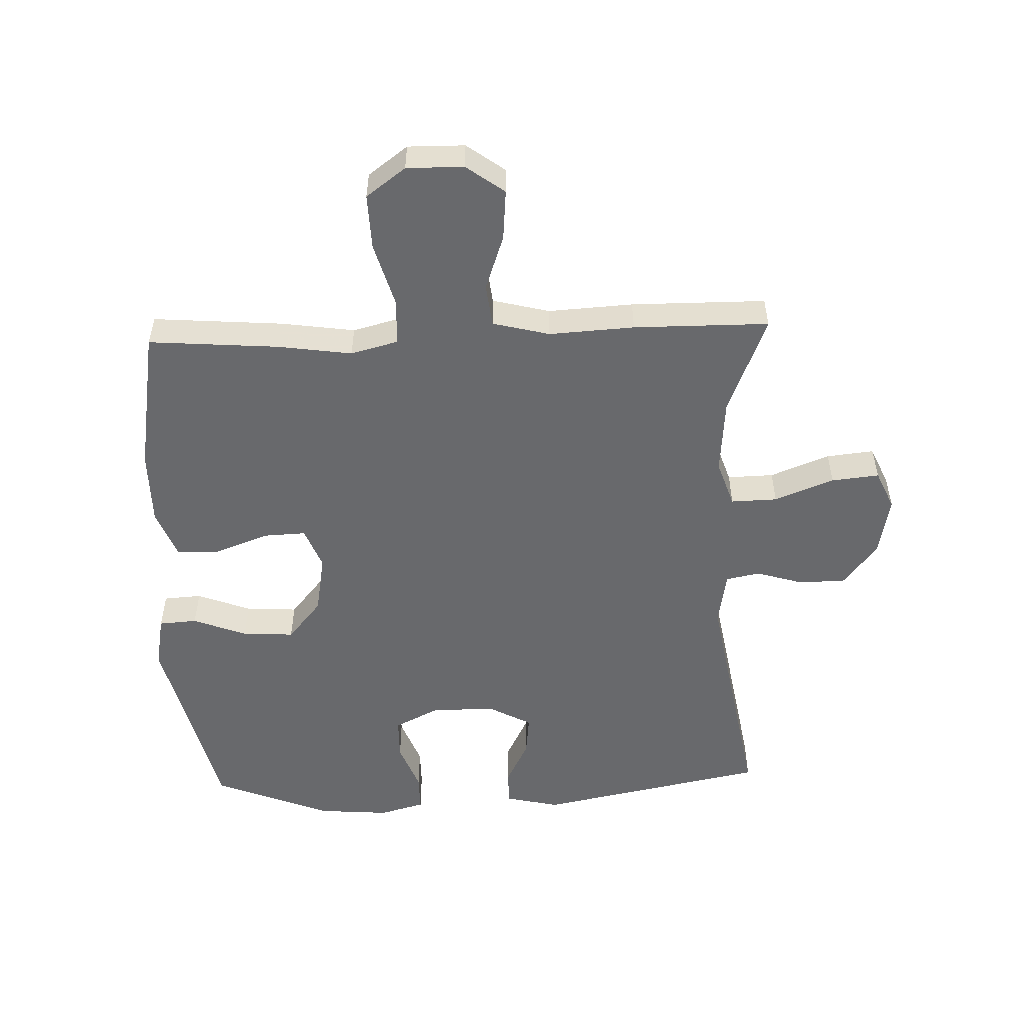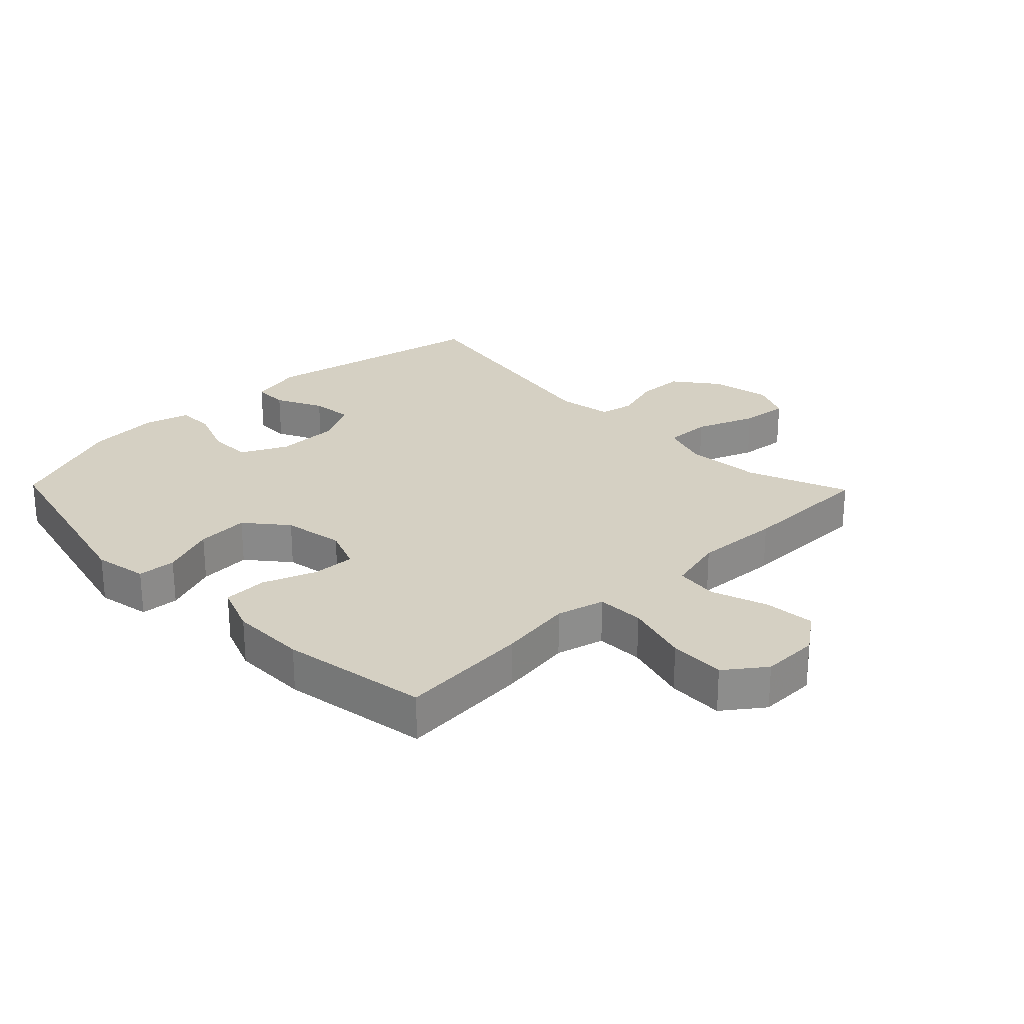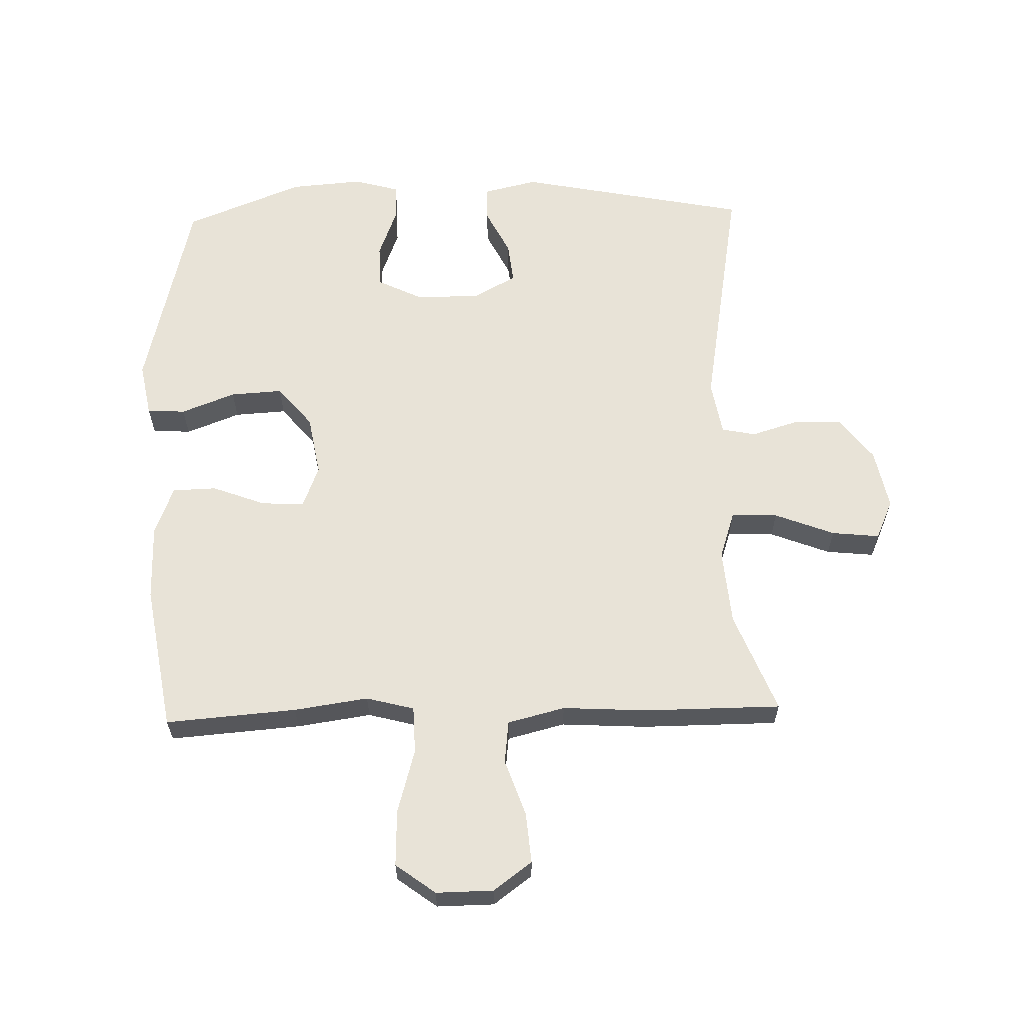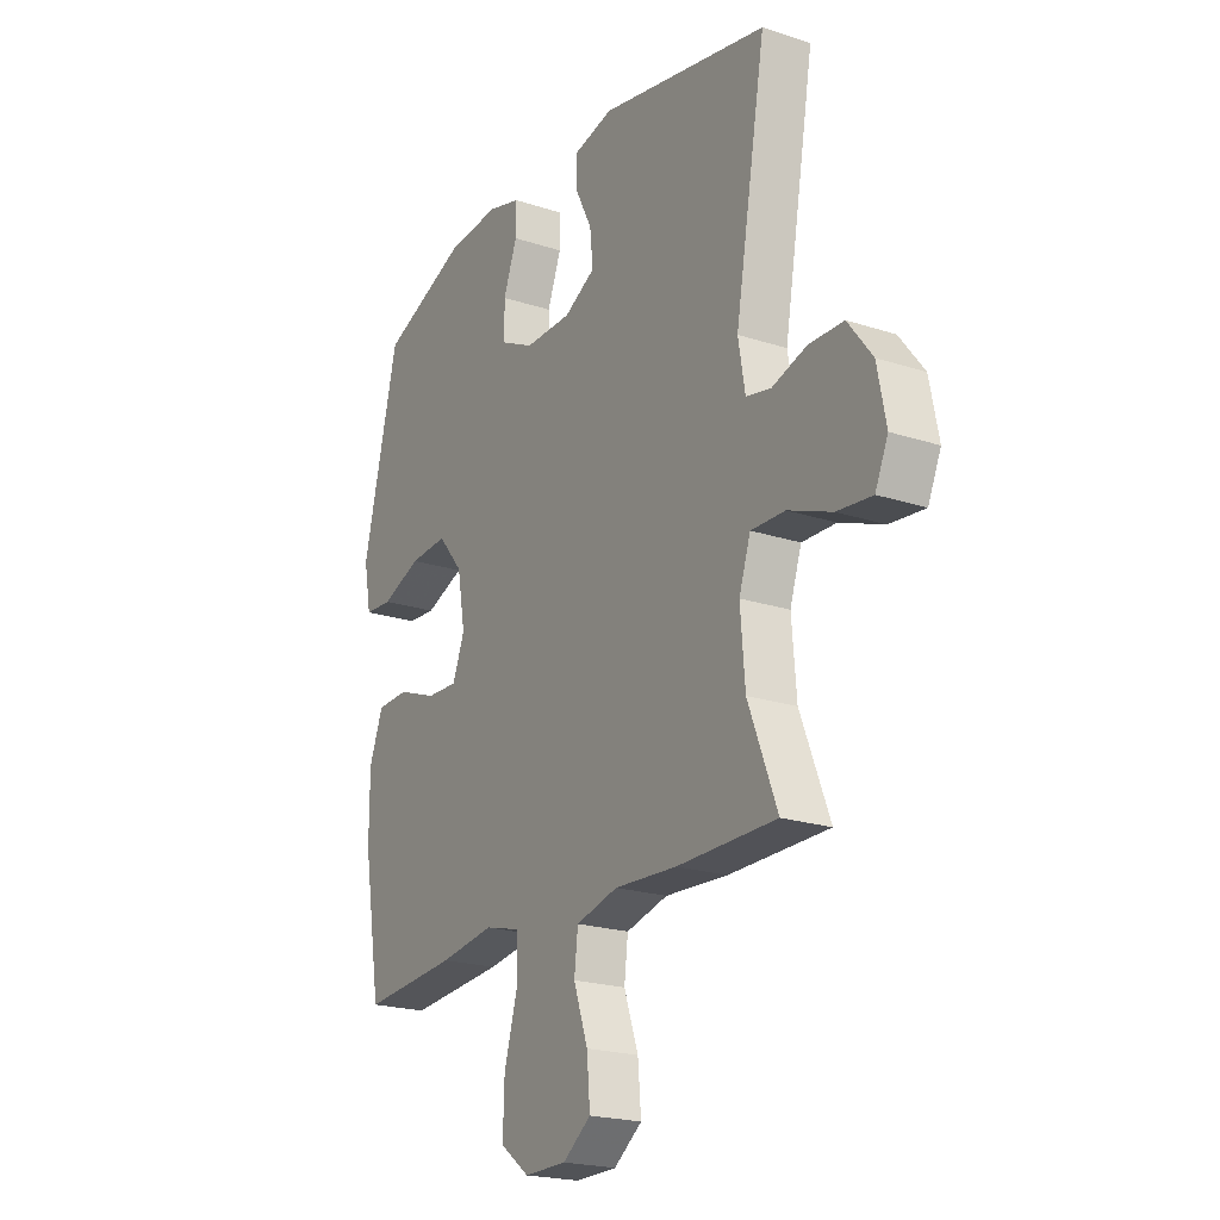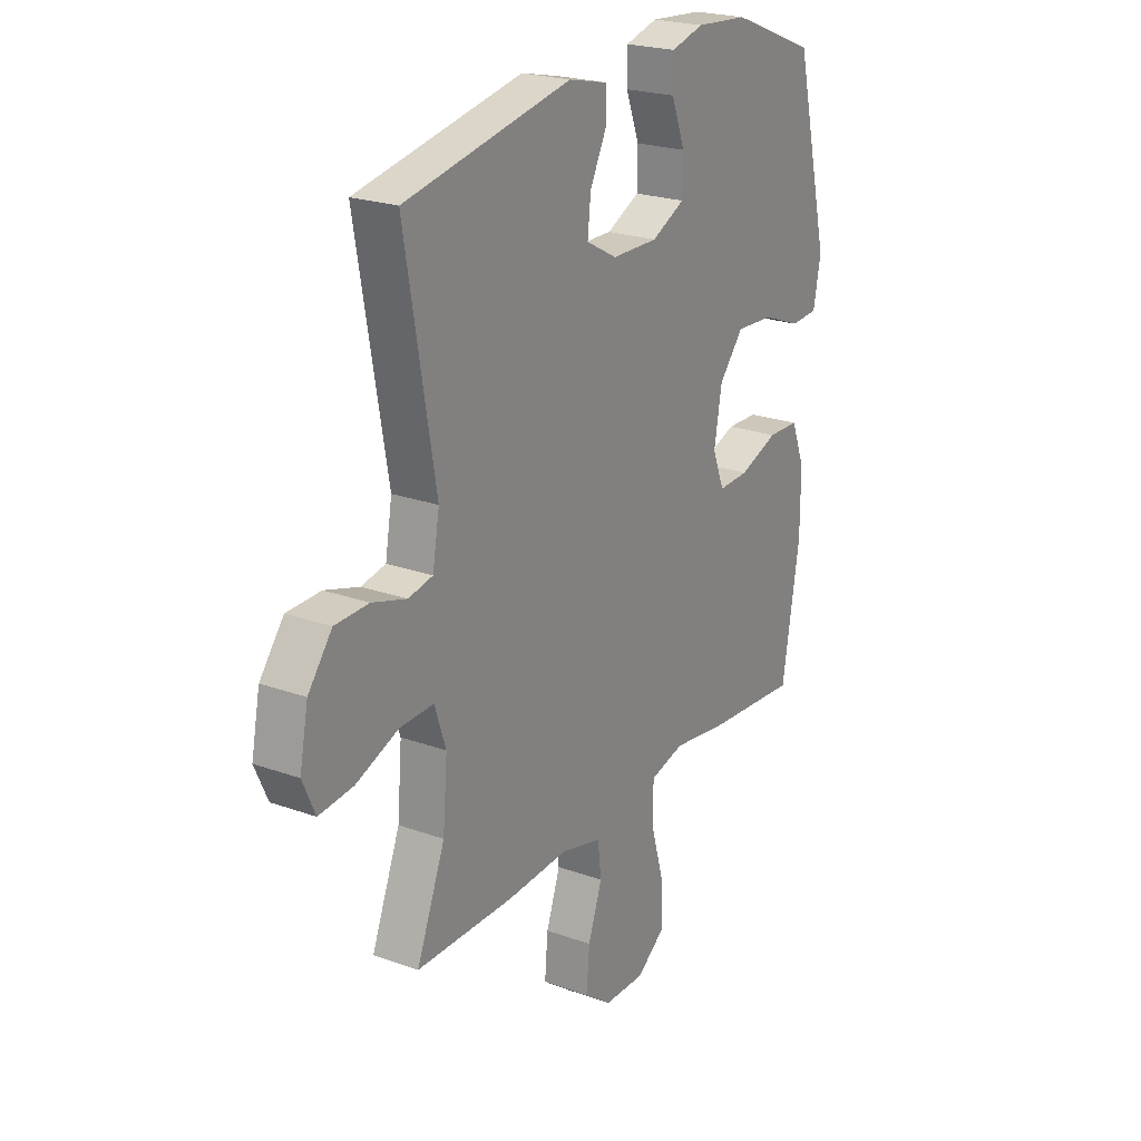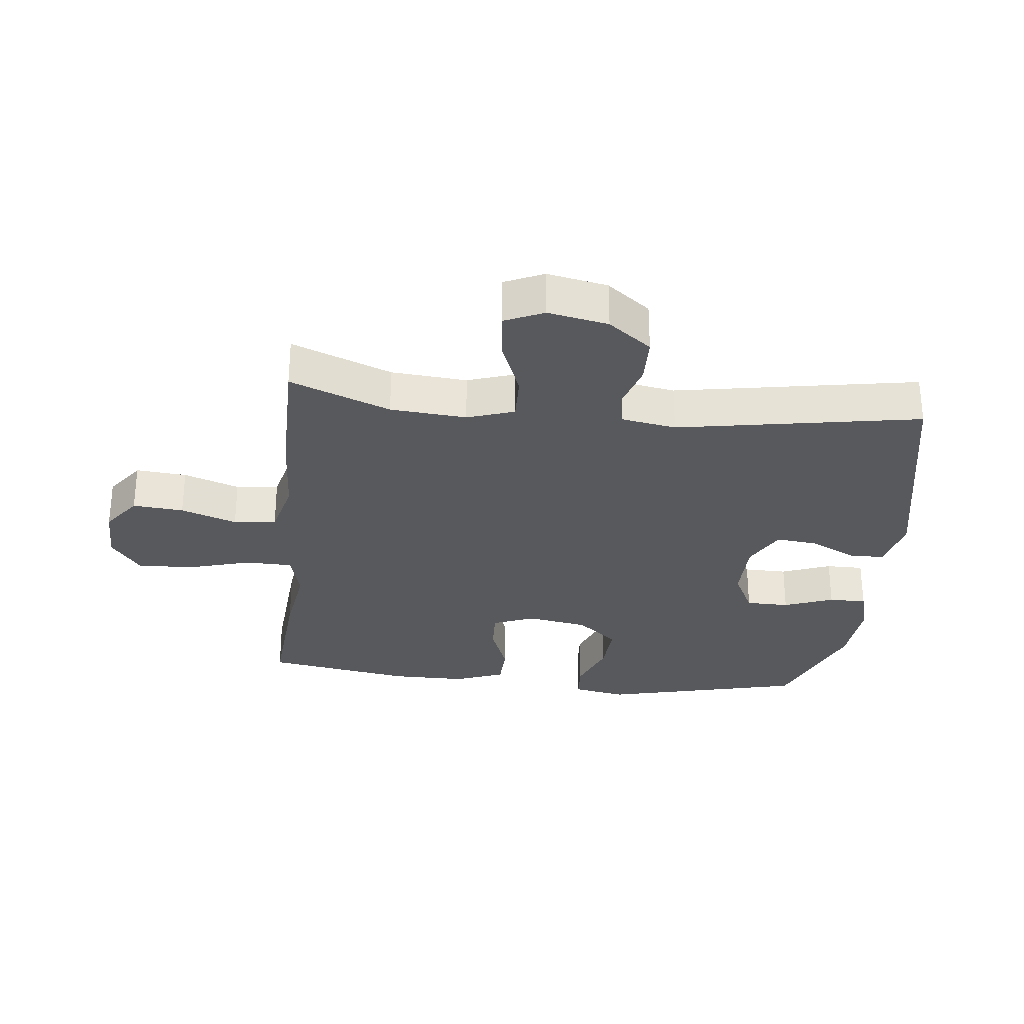
<metadata>
{"format":"obj","ext":"obj","renderer":"f3d","projection":"perspective","resolution":1024,"background":"white","views":[{"elev":-52.7,"azim":-178.0,"up":"+Y"},{"elev":26.0,"azim":135.8,"up":"+Y"},{"elev":61.8,"azim":178.4,"up":"+Y"},{"elev":-21.2,"azim":-120.3,"up":"+Z"},{"elev":22.8,"azim":-58.3,"up":"+Z"},{"elev":-29.7,"azim":-96.2,"up":"+Y"}]}
</metadata>
<code>
v -0.5 0.07 -0.5
v -0.437 0.07 -0.34
v -0.427 0.07 -0.219
v -0.452 0.07 -0.144
v -0.526 0.07 -0.146
v -0.621 0.07 -0.183
v -0.697 0.07 -0.191
v -0.725 0.07 -0.128
v -0.706 0.07 -0.032
v -0.653 0.07 0.037
v -0.578 0.07 0.039
v -0.502 0.07 0.016
v -0.448 0.07 0.027
v -0.433 0.07 0.114
v -0.5 0.07 0.5
v -0.132 0.07 0.574
v -0.046 0.07 0.554
v -0.045 0.07 0.498
v -0.082 0.07 0.424
v -0.089 0.07 0.358
v -0.021 0.07 0.321
v 0.081 0.07 0.32
v 0.154 0.07 0.356
v 0.155 0.07 0.425
v 0.125 0.07 0.504
v 0.125 0.07 0.564
v 0.197 0.07 0.584
v 0.312 0.07 0.575
v 0.5 0.07 0.5
v 0.577 0.07 0.179
v 0.561 0.07 0.094
v 0.5 0.07 0.09
v 0.414 0.07 0.123
v 0.331 0.07 0.128
v 0.277 0.07 0.063
v 0.26 0.07 -0.034
v 0.286 0.07 -0.101
v 0.354 0.07 -0.098
v 0.439 0.07 -0.066
v 0.509 0.07 -0.068
v 0.539 0.07 -0.146
v 0.539 0.07 -0.267
v 0.5 0.07 -0.5
v 0.292 0.07 -0.484
v 0.174 0.07 -0.467
v 0.098 0.07 -0.487
v 0.096 0.07 -0.562
v 0.125 0.07 -0.664
v 0.128 0.07 -0.753
v 0.065 0.07 -0.8
v -0.026 0.07 -0.799
v -0.087 0.07 -0.754
v -0.08 0.07 -0.673
v -0.049 0.07 -0.584
v -0.057 0.07 -0.516
v -0.148 0.07 -0.493
v -0.284 0.07 -0.501
v -0.5 0 -0.5
v -0.437 0 -0.34
v -0.427 0 -0.219
v -0.452 0 -0.144
v -0.526 0 -0.146
v -0.621 0 -0.183
v -0.697 0 -0.191
v -0.725 0 -0.128
v -0.706 0 -0.032
v -0.653 0 0.037
v -0.578 0 0.039
v -0.502 0 0.016
v -0.448 0 0.027
v -0.433 0 0.114
v -0.5 0 0.5
v -0.132 0 0.574
v -0.046 0 0.554
v -0.045 0 0.498
v -0.082 0 0.424
v -0.089 0 0.358
v -0.021 0 0.321
v 0.081 0 0.32
v 0.154 0 0.356
v 0.155 0 0.425
v 0.125 0 0.504
v 0.125 0 0.564
v 0.197 0 0.584
v 0.312 0 0.575
v 0.5 0 0.5
v 0.577 0 0.179
v 0.561 0 0.094
v 0.5 0 0.09
v 0.414 0 0.123
v 0.331 0 0.128
v 0.277 0 0.063
v 0.26 0 -0.034
v 0.286 0 -0.101
v 0.354 0 -0.098
v 0.439 0 -0.066
v 0.509 0 -0.068
v 0.539 0 -0.146
v 0.539 0 -0.267
v 0.5 0 -0.5
v 0.292 0 -0.484
v 0.174 0 -0.467
v 0.098 0 -0.487
v 0.096 0 -0.562
v 0.125 0 -0.664
v 0.128 0 -0.753
v 0.065 0 -0.8
v -0.026 0 -0.799
v -0.087 0 -0.754
v -0.08 0 -0.673
v -0.049 0 -0.584
v -0.057 0 -0.516
v -0.148 0 -0.493
v -0.284 0 -0.501
f 56 57 1 2
f 55 56 2 3
f 51 52 53 54
f 49 50 51 54
f 47 48 49 54
f 46 47 54 55
f 45 46 55 3
f 38 39 40 41
f 37 38 41 42
f 30 31 32 33
f 30 33 34
f 29 30 34
f 28 29 34 35
f 24 25 26 27
f 23 24 27 28
f 16 17 18 19
f 14 15 16 19
f 13 14 19 20
f 9 10 11 12
f 9 12 13
f 8 9 13
f 5 6 7 8
f 4 5 8 13
f 37 42 43 44
f 36 37 44 45
f 23 28 35 36
f 22 23 36 45
f 21 22 45 3
f 13 20 21
f 3 4 13 21
f 59 58 114 113
f 60 59 113 112
f 111 110 109 108
f 111 108 107 106
f 111 106 105 104
f 112 111 104 103
f 60 112 103 102
f 98 97 96 95
f 99 98 95 94
f 90 89 88 87
f 91 90 87
f 91 87 86
f 92 91 86 85
f 84 83 82 81
f 85 84 81 80
f 76 75 74 73
f 76 73 72 71
f 77 76 71 70
f 69 68 67 66
f 70 69 66
f 70 66 65
f 65 64 63 62
f 70 65 62 61
f 101 100 99 94
f 102 101 94 93
f 93 92 85 80
f 102 93 80 79
f 60 102 79 78
f 78 77 70
f 78 70 61 60
f 1 58 59 2
f 2 59 60 3
f 3 60 61 4
f 4 61 62 5
f 5 62 63 6
f 6 63 64 7
f 7 64 65 8
f 8 65 66 9
f 9 66 67 10
f 10 67 68 11
f 11 68 69 12
f 12 69 70 13
f 13 70 71 14
f 14 71 72 15
f 15 72 73 16
f 16 73 74 17
f 17 74 75 18
f 18 75 76 19
f 19 76 77 20
f 20 77 78 21
f 21 78 79 22
f 22 79 80 23
f 23 80 81 24
f 24 81 82 25
f 25 82 83 26
f 26 83 84 27
f 27 84 85 28
f 28 85 86 29
f 29 86 87 30
f 30 87 88 31
f 31 88 89 32
f 32 89 90 33
f 33 90 91 34
f 34 91 92 35
f 35 92 93 36
f 36 93 94 37
f 37 94 95 38
f 38 95 96 39
f 39 96 97 40
f 40 97 98 41
f 41 98 99 42
f 42 99 100 43
f 43 100 101 44
f 44 101 102 45
f 45 102 103 46
f 46 103 104 47
f 47 104 105 48
f 48 105 106 49
f 49 106 107 50
f 50 107 108 51
f 51 108 109 52
f 52 109 110 53
f 53 110 111 54
f 54 111 112 55
f 55 112 113 56
f 56 113 114 57
f 57 114 58 1

</code>
